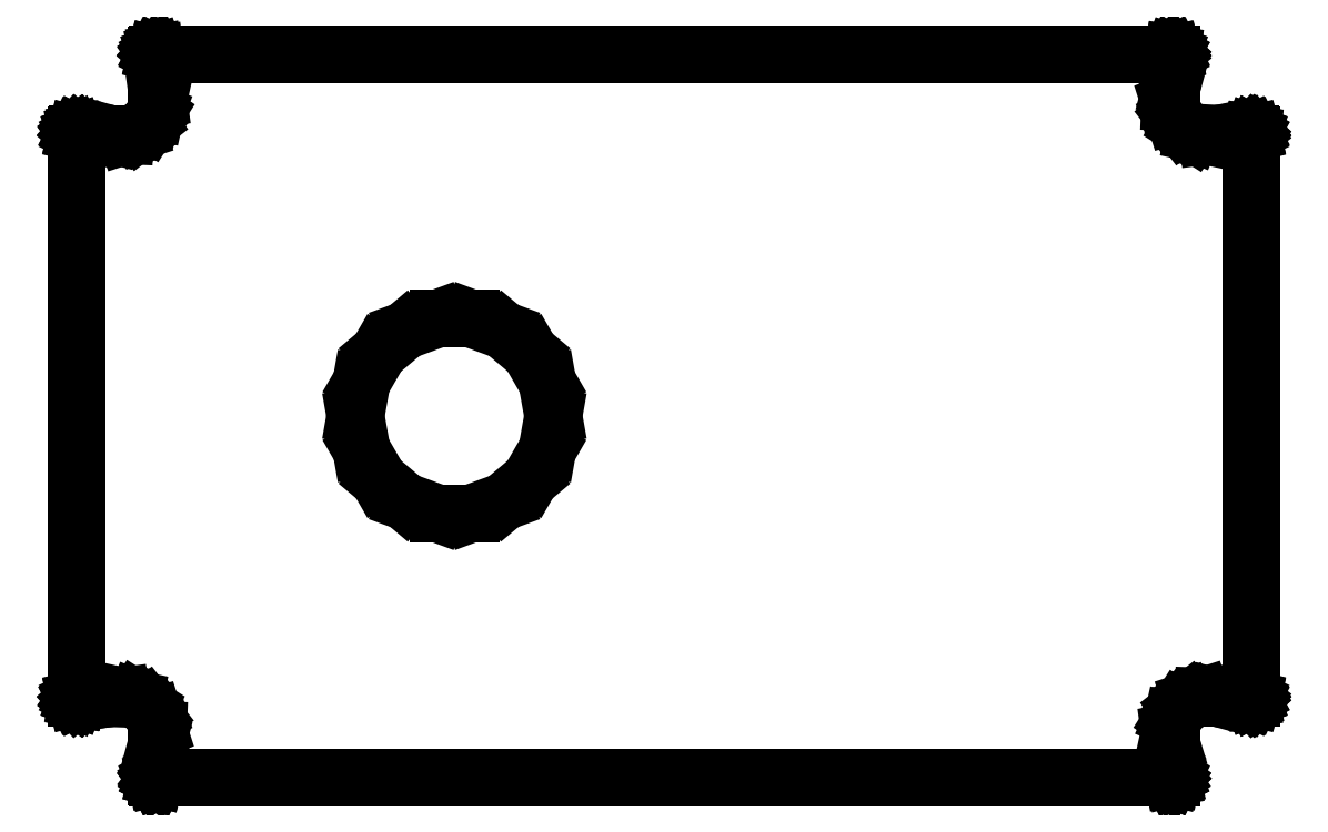
<metadata>
{"format":"dxf","ext":"dxf","renderer":"ezdxf+matplotlib","layout":"modelspace","background":"white","min_lineweight":24,"dpi":150}
</metadata>
<code>
0
SECTION
2
ENTITIES
0
LINE
8
Black
10
155.8
20
-69.92
11
155.8
21
-69.92
0
LINE
8
Black
10
155.8
20
-69.92
11
155.8
21
-69.92
0
LINE
8
Black
10
155.8
20
-69.92
11
155.8
21
-69.92
0
LINE
8
Black
10
155.8
20
-69.92
11
155.8
21
-69.93
0
LINE
8
Black
10
155.8
20
-69.93
11
155.9
21
-69.93
0
LINE
8
Black
10
155.9
20
-69.93
11
155.9
21
-69.93
0
LINE
8
Black
10
155.9
20
-69.93
11
155.9
21
-69.93
0
LINE
8
Black
10
155.9
20
-69.93
11
155.9
21
-69.94
0
LINE
8
Black
10
155.9
20
-69.94
11
155.9
21
-69.94
0
LINE
8
Black
10
155.9
20
-69.94
11
155.9
21
-69.94
0
LINE
8
Black
10
155.9
20
-69.94
11
155.9
21
-69.95
0
LINE
8
Black
10
155.9
20
-69.95
11
155.9
21
-69.95
0
LINE
8
Black
10
155.9
20
-69.95
11
155.9
21
-69.95
0
LINE
8
Black
10
155.9
20
-69.95
11
155.9
21
-69.96
0
LINE
8
Black
10
155.9
20
-69.96
11
155.9
21
-69.96
0
LINE
8
Black
10
155.9
20
-69.96
11
155.9
21
-69.97
0
LINE
8
Black
10
155.9
20
-69.97
11
155.9
21
-69.97
0
LINE
8
Black
10
155.9
20
-69.97
11
155.9
21
-71.34
0
LINE
8
Black
10
155.9
20
-71.34
11
155.9
21
-71.35
0
LINE
8
Black
10
155.9
20
-71.35
11
155.9
21
-71.35
0
LINE
8
Black
10
155.9
20
-71.35
11
155.8
21
-71.49
0
LINE
8
Black
10
155.8
20
-71.49
11
155.8
21
-72.03
0
LINE
8
Black
10
155.8
20
-72.03
11
156
21
-72.53
0
LINE
8
Black
10
156
20
-72.53
11
156.3
21
-72.95
0
LINE
8
Black
10
156.3
20
-72.95
11
156.8
21
-73.23
0
LINE
8
Black
10
156.8
20
-73.23
11
157.3
21
-73.34
0
LINE
8
Black
10
157.3
20
-73.34
11
157.8
21
-73.27
0
LINE
8
Black
10
157.8
20
-73.27
11
157.8
21
-73.27
0
LINE
8
Black
10
157.8
20
-73.27
11
157.8
21
-73.27
0
LINE
8
Black
10
157.8
20
-73.27
11
159.2
21
-73.27
0
LINE
8
Black
10
159.2
20
-73.27
11
159.2
21
-73.27
0
LINE
8
Black
10
159.2
20
-73.27
11
159.2
21
-73.27
0
LINE
8
Black
10
159.2
20
-73.27
11
159.2
21
-73.27
0
LINE
8
Black
10
159.2
20
-73.27
11
159.2
21
-73.27
0
LINE
8
Black
10
159.2
20
-73.27
11
159.2
21
-73.28
0
LINE
8
Black
10
159.2
20
-73.28
11
159.2
21
-73.28
0
LINE
8
Black
10
159.2
20
-73.28
11
159.2
21
-73.28
0
LINE
8
Black
10
159.2
20
-73.28
11
159.2
21
-73.28
0
LINE
8
Black
10
159.2
20
-73.28
11
159.2
21
-73.29
0
LINE
8
Black
10
159.2
20
-73.29
11
159.2
21
-73.29
0
LINE
8
Black
10
159.2
20
-73.29
11
159.2
21
-73.29
0
LINE
8
Black
10
159.2
20
-73.29
11
159.2
21
-73.3
0
LINE
8
Black
10
159.2
20
-73.3
11
159.2
21
-73.3
0
LINE
8
Black
10
159.2
20
-73.3
11
159.2
21
-73.3
0
LINE
8
Black
10
159.2
20
-73.3
11
159.2
21
-73.31
0
LINE
8
Black
10
159.2
20
-73.31
11
159.2
21
-73.31
0
LINE
8
Black
10
159.2
20
-73.31
11
159.2
21
-73.32
0
LINE
8
Black
10
159.2
20
-73.32
11
159.2
21
-73.32
0
LINE
8
Black
10
159.2
20
-73.32
11
159.2
21
-97.02
0
LINE
8
Black
10
159.2
20
-97.02
11
159.2
21
-97.02
0
LINE
8
Black
10
159.2
20
-97.02
11
159.2
21
-97.03
0
LINE
8
Black
10
159.2
20
-97.03
11
159.2
21
-97.03
0
LINE
8
Black
10
159.2
20
-97.03
11
159.2
21
-97.04
0
LINE
8
Black
10
159.2
20
-97.04
11
159.2
21
-97.04
0
LINE
8
Black
10
159.2
20
-97.04
11
159.2
21
-97.05
0
LINE
8
Black
10
159.2
20
-97.05
11
159.2
21
-97.05
0
LINE
8
Black
10
159.2
20
-97.05
11
159.2
21
-97.05
0
LINE
8
Black
10
159.2
20
-97.05
11
159.2
21
-97.06
0
LINE
8
Black
10
159.2
20
-97.06
11
159.2
21
-97.06
0
LINE
8
Black
10
159.2
20
-97.06
11
159.2
21
-97.06
0
LINE
8
Black
10
159.2
20
-97.06
11
159.2
21
-97.06
0
LINE
8
Black
10
159.2
20
-97.06
11
159.2
21
-97.07
0
LINE
8
Black
10
159.2
20
-97.07
11
159.2
21
-97.07
0
LINE
8
Black
10
159.2
20
-97.07
11
159.2
21
-97.07
0
LINE
8
Black
10
159.2
20
-97.07
11
159.2
21
-97.07
0
LINE
8
Black
10
159.2
20
-97.07
11
159.2
21
-97.07
0
LINE
8
Black
10
159.2
20
-97.07
11
159.2
21
-97.07
0
LINE
8
Black
10
159.2
20
-97.07
11
157.8
21
-97.07
0
LINE
8
Black
10
157.8
20
-97.07
11
157.8
21
-97.07
0
LINE
8
Black
10
157.8
20
-97.07
11
157.8
21
-97.07
0
LINE
8
Black
10
157.8
20
-97.07
11
157.7
21
-97.03
0
LINE
8
Black
10
157.7
20
-97.03
11
157.1
21
-97.01
0
LINE
8
Black
10
157.1
20
-97.01
11
156.6
21
-97.17
0
LINE
8
Black
10
156.6
20
-97.17
11
156.2
21
-97.5
0
LINE
8
Black
10
156.2
20
-97.5
11
155.9
21
-97.94
0
LINE
8
Black
10
155.9
20
-97.94
11
155.8
21
-98.46
0
LINE
8
Black
10
155.8
20
-98.46
11
155.9
21
-98.99
0
LINE
8
Black
10
155.9
20
-98.99
11
155.9
21
-99
0
LINE
8
Black
10
155.9
20
-99
11
155.9
21
-99
0
LINE
8
Black
10
155.9
20
-99
11
155.9
21
-100.4
0
LINE
8
Black
10
155.9
20
-100.4
11
155.9
21
-100.4
0
LINE
8
Black
10
155.9
20
-100.4
11
155.9
21
-100.4
0
LINE
8
Black
10
155.9
20
-100.4
11
155.9
21
-100.4
0
LINE
8
Black
10
155.9
20
-100.4
11
155.9
21
-100.4
0
LINE
8
Black
10
155.9
20
-100.4
11
155.9
21
-100.4
0
LINE
8
Black
10
155.9
20
-100.4
11
155.9
21
-100.4
0
LINE
8
Black
10
155.9
20
-100.4
11
155.9
21
-100.4
0
LINE
8
Black
10
155.9
20
-100.4
11
155.9
21
-100.4
0
LINE
8
Black
10
155.9
20
-100.4
11
155.9
21
-100.4
0
LINE
8
Black
10
155.9
20
-100.4
11
155.9
21
-100.4
0
LINE
8
Black
10
155.9
20
-100.4
11
155.9
21
-100.4
0
LINE
8
Black
10
155.9
20
-100.4
11
155.9
21
-100.4
0
LINE
8
Black
10
155.9
20
-100.4
11
155.8
21
-100.4
0
LINE
8
Black
10
155.8
20
-100.4
11
155.8
21
-100.4
0
LINE
8
Black
10
155.8
20
-100.4
11
155.8
21
-100.4
0
LINE
8
Black
10
155.8
20
-100.4
11
155.8
21
-100.4
0
LINE
8
Black
10
155.8
20
-100.4
11
155.8
21
-100.4
0
LINE
8
Black
10
155.8
20
-100.4
11
155.8
21
-100.4
0
LINE
8
Black
10
155.8
20
-100.4
11
113.2
21
-100.4
0
LINE
8
Black
10
113.2
20
-100.4
11
113.2
21
-100.4
0
LINE
8
Black
10
113.2
20
-100.4
11
113.2
21
-100.4
0
LINE
8
Black
10
113.2
20
-100.4
11
113.2
21
-100.4
0
LINE
8
Black
10
113.2
20
-100.4
11
113.2
21
-100.4
0
LINE
8
Black
10
113.2
20
-100.4
11
113.2
21
-100.4
0
LINE
8
Black
10
113.2
20
-100.4
11
113.2
21
-100.4
0
LINE
8
Black
10
113.2
20
-100.4
11
113.2
21
-100.4
0
LINE
8
Black
10
113.2
20
-100.4
11
113.2
21
-100.4
0
LINE
8
Black
10
113.2
20
-100.4
11
113.2
21
-100.4
0
LINE
8
Black
10
113.2
20
-100.4
11
113.2
21
-100.4
0
LINE
8
Black
10
113.2
20
-100.4
11
113.2
21
-100.4
0
LINE
8
Black
10
113.2
20
-100.4
11
113.2
21
-100.4
0
LINE
8
Black
10
113.2
20
-100.4
11
113.2
21
-100.4
0
LINE
8
Black
10
113.2
20
-100.4
11
113.2
21
-100.4
0
LINE
8
Black
10
113.2
20
-100.4
11
113.2
21
-100.4
0
LINE
8
Black
10
113.2
20
-100.4
11
113.2
21
-100.4
0
LINE
8
Black
10
113.2
20
-100.4
11
113.2
21
-100.4
0
LINE
8
Black
10
113.2
20
-100.4
11
113.2
21
-100.4
0
LINE
8
Black
10
113.2
20
-100.4
11
113.2
21
-99
0
LINE
8
Black
10
113.2
20
-99
11
113.2
21
-98.99
0
LINE
8
Black
10
113.2
20
-98.99
11
113.2
21
-98.99
0
LINE
8
Black
10
113.2
20
-98.99
11
113.2
21
-98.85
0
LINE
8
Black
10
113.2
20
-98.85
11
113.2
21
-98.31
0
LINE
8
Black
10
113.2
20
-98.31
11
113.1
21
-97.81
0
LINE
8
Black
10
113.1
20
-97.81
11
112.8
21
-97.39
0
LINE
8
Black
10
112.8
20
-97.39
11
112.3
21
-97.11
0
LINE
8
Black
10
112.3
20
-97.11
11
111.8
21
-97
0
LINE
8
Black
10
111.8
20
-97
11
111.3
21
-97.07
0
LINE
8
Black
10
111.3
20
-97.07
11
111.2
21
-97.07
0
LINE
8
Black
10
111.2
20
-97.07
11
111.2
21
-97.07
0
LINE
8
Black
10
111.2
20
-97.07
11
109.9
21
-97.07
0
LINE
8
Black
10
109.9
20
-97.07
11
109.9
21
-97.07
0
LINE
8
Black
10
109.9
20
-97.07
11
109.9
21
-97.07
0
LINE
8
Black
10
109.9
20
-97.07
11
109.9
21
-97.07
0
LINE
8
Black
10
109.9
20
-97.07
11
109.9
21
-97.07
0
LINE
8
Black
10
109.9
20
-97.07
11
109.9
21
-97.07
0
LINE
8
Black
10
109.9
20
-97.07
11
109.9
21
-97.06
0
LINE
8
Black
10
109.9
20
-97.06
11
109.8
21
-97.06
0
LINE
8
Black
10
109.8
20
-97.06
11
109.8
21
-97.06
0
LINE
8
Black
10
109.8
20
-97.06
11
109.8
21
-97.06
0
LINE
8
Black
10
109.8
20
-97.06
11
109.8
21
-97.05
0
LINE
8
Black
10
109.8
20
-97.05
11
109.8
21
-97.05
0
LINE
8
Black
10
109.8
20
-97.05
11
109.8
21
-97.05
0
LINE
8
Black
10
109.8
20
-97.05
11
109.8
21
-97.04
0
LINE
8
Black
10
109.8
20
-97.04
11
109.8
21
-97.04
0
LINE
8
Black
10
109.8
20
-97.04
11
109.8
21
-97.03
0
LINE
8
Black
10
109.8
20
-97.03
11
109.8
21
-97.03
0
LINE
8
Black
10
109.8
20
-97.03
11
109.8
21
-97.02
0
LINE
8
Black
10
109.8
20
-97.02
11
109.8
21
-97.02
0
LINE
8
Black
10
109.8
20
-97.02
11
109.8
21
-73.32
0
LINE
8
Black
10
109.8
20
-73.32
11
109.8
21
-73.32
0
LINE
8
Black
10
109.8
20
-73.32
11
109.8
21
-73.31
0
LINE
8
Black
10
109.8
20
-73.31
11
109.8
21
-73.31
0
LINE
8
Black
10
109.8
20
-73.31
11
109.8
21
-73.3
0
LINE
8
Black
10
109.8
20
-73.3
11
109.8
21
-73.3
0
LINE
8
Black
10
109.8
20
-73.3
11
109.8
21
-73.3
0
LINE
8
Black
10
109.8
20
-73.3
11
109.8
21
-73.29
0
LINE
8
Black
10
109.8
20
-73.29
11
109.8
21
-73.29
0
LINE
8
Black
10
109.8
20
-73.29
11
109.8
21
-73.29
0
LINE
8
Black
10
109.8
20
-73.29
11
109.8
21
-73.28
0
LINE
8
Black
10
109.8
20
-73.28
11
109.8
21
-73.28
0
LINE
8
Black
10
109.8
20
-73.28
11
109.9
21
-73.28
0
LINE
8
Black
10
109.9
20
-73.28
11
109.9
21
-73.28
0
LINE
8
Black
10
109.9
20
-73.28
11
109.9
21
-73.27
0
LINE
8
Black
10
109.9
20
-73.27
11
109.9
21
-73.27
0
LINE
8
Black
10
109.9
20
-73.27
11
109.9
21
-73.27
0
LINE
8
Black
10
109.9
20
-73.27
11
109.9
21
-73.27
0
LINE
8
Black
10
109.9
20
-73.27
11
109.9
21
-73.27
0
LINE
8
Black
10
109.9
20
-73.27
11
111.2
21
-73.27
0
LINE
8
Black
10
111.2
20
-73.27
11
111.3
21
-73.27
0
LINE
8
Black
10
111.3
20
-73.27
11
111.3
21
-73.27
0
LINE
8
Black
10
111.3
20
-73.27
11
111.4
21
-73.31
0
LINE
8
Black
10
111.4
20
-73.31
11
111.9
21
-73.33
0
LINE
8
Black
10
111.9
20
-73.33
11
112.4
21
-73.17
0
LINE
8
Black
10
112.4
20
-73.17
11
112.9
21
-72.85
0
LINE
8
Black
10
112.9
20
-72.85
11
113.1
21
-72.4
0
LINE
8
Black
10
113.1
20
-72.4
11
113.2
21
-71.88
0
LINE
8
Black
10
113.2
20
-71.88
11
113.2
21
-71.35
0
LINE
8
Black
10
113.2
20
-71.35
11
113.2
21
-71.34
0
LINE
8
Black
10
113.2
20
-71.34
11
113.2
21
-71.34
0
LINE
8
Black
10
113.2
20
-71.34
11
113.2
21
-69.97
0
LINE
8
Black
10
113.2
20
-69.97
11
113.2
21
-69.97
0
LINE
8
Black
10
113.2
20
-69.97
11
113.2
21
-69.96
0
LINE
8
Black
10
113.2
20
-69.96
11
113.2
21
-69.96
0
LINE
8
Black
10
113.2
20
-69.96
11
113.2
21
-69.95
0
LINE
8
Black
10
113.2
20
-69.95
11
113.2
21
-69.95
0
LINE
8
Black
10
113.2
20
-69.95
11
113.2
21
-69.95
0
LINE
8
Black
10
113.2
20
-69.95
11
113.2
21
-69.94
0
LINE
8
Black
10
113.2
20
-69.94
11
113.2
21
-69.94
0
LINE
8
Black
10
113.2
20
-69.94
11
113.2
21
-69.94
0
LINE
8
Black
10
113.2
20
-69.94
11
113.2
21
-69.93
0
LINE
8
Black
10
113.2
20
-69.93
11
113.2
21
-69.93
0
LINE
8
Black
10
113.2
20
-69.93
11
113.2
21
-69.93
0
LINE
8
Black
10
113.2
20
-69.93
11
113.2
21
-69.93
0
LINE
8
Black
10
113.2
20
-69.93
11
113.2
21
-69.92
0
LINE
8
Black
10
113.2
20
-69.92
11
113.2
21
-69.92
0
LINE
8
Black
10
113.2
20
-69.92
11
113.2
21
-69.92
0
LINE
8
Black
10
113.2
20
-69.92
11
113.2
21
-69.92
0
LINE
8
Black
10
113.2
20
-69.92
11
113.2
21
-69.92
0
LINE
8
Black
10
113.2
20
-69.92
11
155.8
21
-69.92
0
LINE
8
Black
10
155.8
20
-69.92
11
155.8
21
-69.92
0
LINE
8
Black
10
111.8
20
-96.9
11
112.3
21
-97.01
0
LINE
8
Black
10
112.3
20
-97.01
11
112.3
21
-97.02
0
LINE
8
Black
10
112.3
20
-97.02
11
112.8
21
-97.31
0
LINE
8
Black
10
112.8
20
-97.31
11
112.8
21
-97.31
0
LINE
8
Black
10
112.8
20
-97.31
11
112.8
21
-97.32
0
LINE
8
Black
10
112.8
20
-97.32
11
113.2
21
-97.76
0
LINE
8
Black
10
113.2
20
-97.76
11
113.2
21
-97.77
0
LINE
8
Black
10
113.2
20
-97.77
11
113.3
21
-98.29
0
LINE
8
Black
10
113.3
20
-98.29
11
113.3
21
-98.31
0
LINE
8
Black
10
113.3
20
-98.31
11
113.3
21
-98.86
0
LINE
8
Black
10
113.3
20
-98.86
11
113.3
21
-98.86
0
LINE
8
Black
10
113.3
20
-98.86
11
113.3
21
-98.87
0
LINE
8
Black
10
113.3
20
-98.87
11
113.3
21
-99.01
0
LINE
8
Black
10
113.3
20
-99.01
11
113.3
21
-100.3
0
LINE
8
Black
10
113.3
20
-100.3
11
155.8
21
-100.3
0
LINE
8
Black
10
155.8
20
-100.3
11
155.8
21
-99
0
LINE
8
Black
10
155.8
20
-99
11
155.7
21
-98.47
0
LINE
8
Black
10
155.7
20
-98.47
11
155.7
21
-98.45
0
LINE
8
Black
10
155.7
20
-98.45
11
155.8
21
-97.91
0
LINE
8
Black
10
155.8
20
-97.91
11
155.8
21
-97.9
0
LINE
8
Black
10
155.8
20
-97.9
11
156.1
21
-97.43
0
LINE
8
Black
10
156.1
20
-97.43
11
156.1
21
-97.43
0
LINE
8
Black
10
156.1
20
-97.43
11
156.1
21
-97.42
0
LINE
8
Black
10
156.1
20
-97.42
11
156.6
21
-97.09
0
LINE
8
Black
10
156.6
20
-97.09
11
156.6
21
-97.08
0
LINE
8
Black
10
156.6
20
-97.08
11
157.1
21
-96.91
0
LINE
8
Black
10
157.1
20
-96.91
11
157.1
21
-96.91
0
LINE
8
Black
10
157.1
20
-96.91
11
157.1
21
-96.91
0
LINE
8
Black
10
157.1
20
-96.91
11
157.7
21
-96.93
0
LINE
8
Black
10
157.7
20
-96.93
11
157.7
21
-96.93
0
LINE
8
Black
10
157.7
20
-96.93
11
157.7
21
-96.93
0
LINE
8
Black
10
157.7
20
-96.93
11
157.8
21
-96.97
0
LINE
8
Black
10
157.8
20
-96.97
11
159.1
21
-96.97
0
LINE
8
Black
10
159.1
20
-96.97
11
159.1
21
-73.37
0
LINE
8
Black
10
159.1
20
-73.37
11
157.8
21
-73.37
0
LINE
8
Black
10
157.8
20
-73.37
11
157.3
21
-73.44
0
LINE
8
Black
10
157.3
20
-73.44
11
157.3
21
-73.44
0
LINE
8
Black
10
157.3
20
-73.44
11
156.7
21
-73.33
0
LINE
8
Black
10
156.7
20
-73.33
11
156.7
21
-73.33
0
LINE
8
Black
10
156.7
20
-73.33
11
156.7
21
-73.32
0
LINE
8
Black
10
156.7
20
-73.32
11
156.2
21
-73.03
0
LINE
8
Black
10
156.2
20
-73.03
11
156.2
21
-73.02
0
LINE
8
Black
10
156.2
20
-73.02
11
155.9
21
-72.58
0
LINE
8
Black
10
155.9
20
-72.58
11
155.9
21
-72.57
0
LINE
8
Black
10
155.9
20
-72.57
11
155.9
21
-72.57
0
LINE
8
Black
10
155.9
20
-72.57
11
155.7
21
-72.05
0
LINE
8
Black
10
155.7
20
-72.05
11
155.7
21
-72.03
0
LINE
8
Black
10
155.7
20
-72.03
11
155.7
21
-72.03
0
LINE
8
Black
10
155.7
20
-72.03
11
155.7
21
-71.48
0
LINE
8
Black
10
155.7
20
-71.48
11
155.7
21
-71.48
0
LINE
8
Black
10
155.7
20
-71.48
11
155.7
21
-71.47
0
LINE
8
Black
10
155.7
20
-71.47
11
155.8
21
-71.33
0
LINE
8
Black
10
155.8
20
-71.33
11
155.8
21
-70.02
0
LINE
8
Black
10
155.8
20
-70.02
11
113.3
21
-70.02
0
LINE
8
Black
10
113.3
20
-70.02
11
113.3
21
-71.34
0
LINE
8
Black
10
113.3
20
-71.34
11
113.3
21
-71.88
0
LINE
8
Black
10
113.3
20
-71.88
11
113.3
21
-71.89
0
LINE
8
Black
10
113.3
20
-71.89
11
113.2
21
-72.43
0
LINE
8
Black
10
113.2
20
-72.43
11
113.2
21
-72.44
0
LINE
8
Black
10
113.2
20
-72.44
11
112.9
21
-72.91
0
LINE
8
Black
10
112.9
20
-72.91
11
112.9
21
-72.92
0
LINE
8
Black
10
112.9
20
-72.92
11
112.5
21
-73.25
0
LINE
8
Black
10
112.5
20
-73.25
11
112.5
21
-73.26
0
LINE
8
Black
10
112.5
20
-73.26
11
112.5
21
-73.26
0
LINE
8
Black
10
112.5
20
-73.26
11
112
21
-73.43
0
LINE
8
Black
10
112
20
-73.43
11
112
21
-73.43
0
LINE
8
Black
10
112
20
-73.43
11
111.9
21
-73.43
0
LINE
8
Black
10
111.9
20
-73.43
11
111.4
21
-73.41
0
LINE
8
Black
10
111.4
20
-73.41
11
111.4
21
-73.41
0
LINE
8
Black
10
111.4
20
-73.41
11
111.4
21
-73.41
0
LINE
8
Black
10
111.4
20
-73.41
11
111.2
21
-73.37
0
LINE
8
Black
10
111.2
20
-73.37
11
109.9
21
-73.37
0
LINE
8
Black
10
109.9
20
-73.37
11
109.9
21
-96.97
0
LINE
8
Black
10
109.9
20
-96.97
11
111.2
21
-96.97
0
LINE
8
Black
10
111.2
20
-96.97
11
111.8
21
-96.9
0
LINE
8
Black
10
111.8
20
-96.9
11
111.8
21
-96.9
0
LINE
8
Black
10
111.8
20
-96.9
11
111.8
21
-96.9
0
LINE
8
Black
10
128.9
20
-87.87
11
127.8
21
-88.81
0
LINE
8
Black
10
127.8
20
-88.81
11
126.5
21
-89.31
0
LINE
8
Black
10
126.5
20
-89.31
11
125
21
-89.31
0
LINE
8
Black
10
125
20
-89.31
11
123.6
21
-88.81
0
LINE
8
Black
10
123.6
20
-88.81
11
122.5
21
-87.87
0
LINE
8
Black
10
122.5
20
-87.87
11
121.8
21
-86.61
0
LINE
8
Black
10
121.8
20
-86.61
11
121.5
21
-85.17
0
LINE
8
Black
10
121.5
20
-85.17
11
121.8
21
-83.73
0
LINE
8
Black
10
121.8
20
-83.73
11
122.5
21
-82.47
0
LINE
8
Black
10
122.5
20
-82.47
11
123.6
21
-81.53
0
LINE
8
Black
10
123.6
20
-81.53
11
125
21
-81.03
0
LINE
8
Black
10
125
20
-81.03
11
126.5
21
-81.03
0
LINE
8
Black
10
126.5
20
-81.03
11
127.8
21
-81.53
0
LINE
8
Black
10
127.8
20
-81.53
11
128.9
21
-82.47
0
LINE
8
Black
10
128.9
20
-82.47
11
129.7
21
-83.73
0
LINE
8
Black
10
129.7
20
-83.73
11
129.9
21
-85.17
0
LINE
8
Black
10
129.9
20
-85.17
11
129.7
21
-86.61
0
LINE
8
Black
10
129.7
20
-86.61
11
128.9
21
-87.87
0
LINE
8
Black
10
128.9
20
-82.53
11
127.8
21
-81.62
0
LINE
8
Black
10
127.8
20
-81.62
11
126.4
21
-81.13
0
LINE
8
Black
10
126.4
20
-81.13
11
125
21
-81.13
0
LINE
8
Black
10
125
20
-81.13
11
123.7
21
-81.62
0
LINE
8
Black
10
123.7
20
-81.62
11
122.6
21
-82.53
0
LINE
8
Black
10
122.6
20
-82.53
11
121.9
21
-83.77
0
LINE
8
Black
10
121.9
20
-83.77
11
121.6
21
-85.17
0
LINE
8
Black
10
121.6
20
-85.17
11
121.9
21
-86.57
0
LINE
8
Black
10
121.9
20
-86.57
11
122.6
21
-87.81
0
LINE
8
Black
10
122.6
20
-87.81
11
123.7
21
-88.72
0
LINE
8
Black
10
123.7
20
-88.72
11
125
21
-89.21
0
LINE
8
Black
10
125
20
-89.21
11
126.4
21
-89.21
0
LINE
8
Black
10
126.4
20
-89.21
11
127.8
21
-88.72
0
LINE
8
Black
10
127.8
20
-88.72
11
128.9
21
-87.81
0
LINE
8
Black
10
128.9
20
-87.81
11
129.6
21
-86.57
0
LINE
8
Black
10
129.6
20
-86.57
11
129.8
21
-85.17
0
LINE
8
Black
10
129.8
20
-85.17
11
129.6
21
-83.77
0
LINE
8
Black
10
129.6
20
-83.77
11
128.9
21
-82.53
0
ENDSEC
0
EOF

</code>
